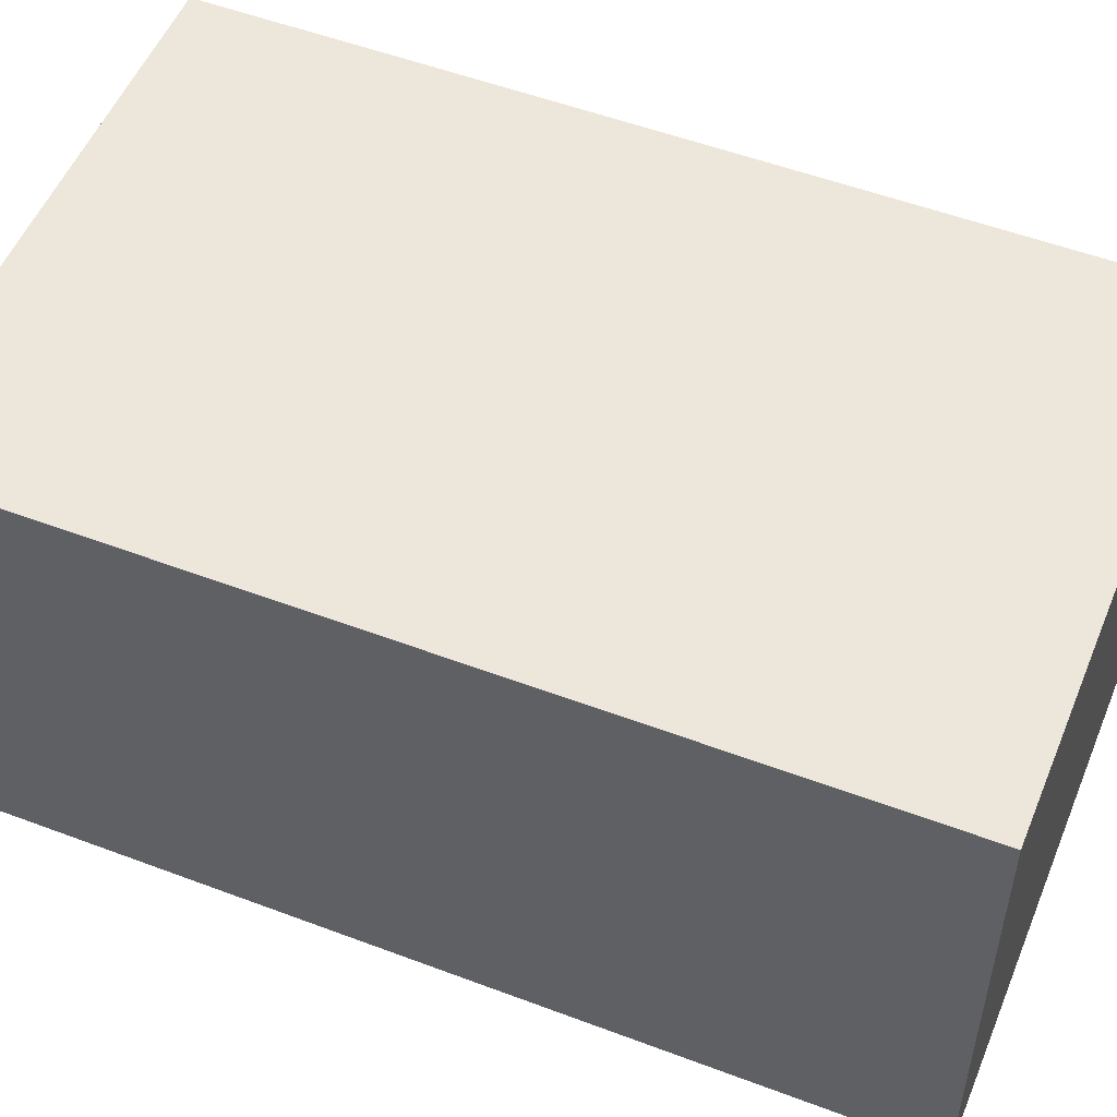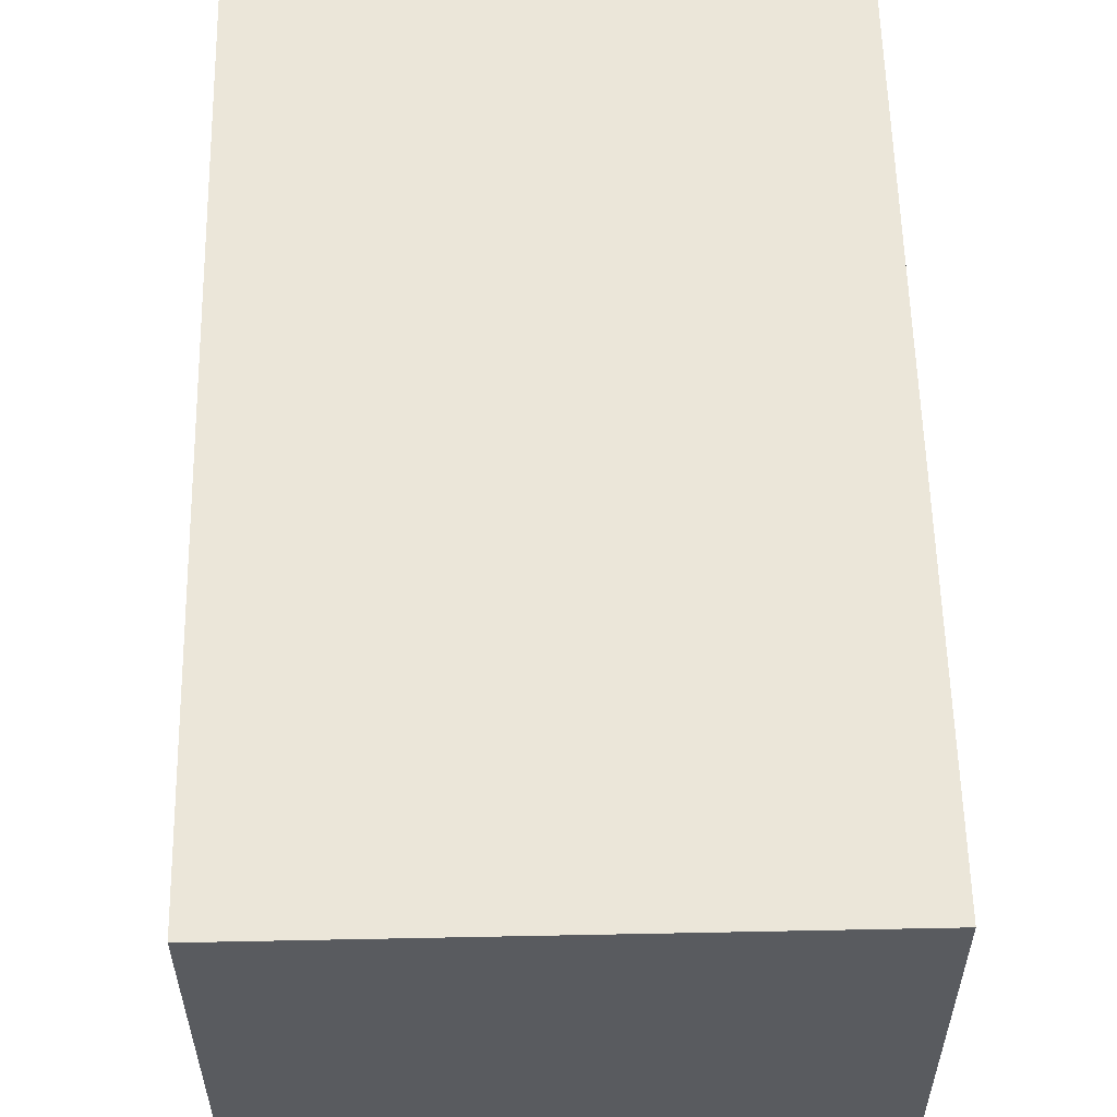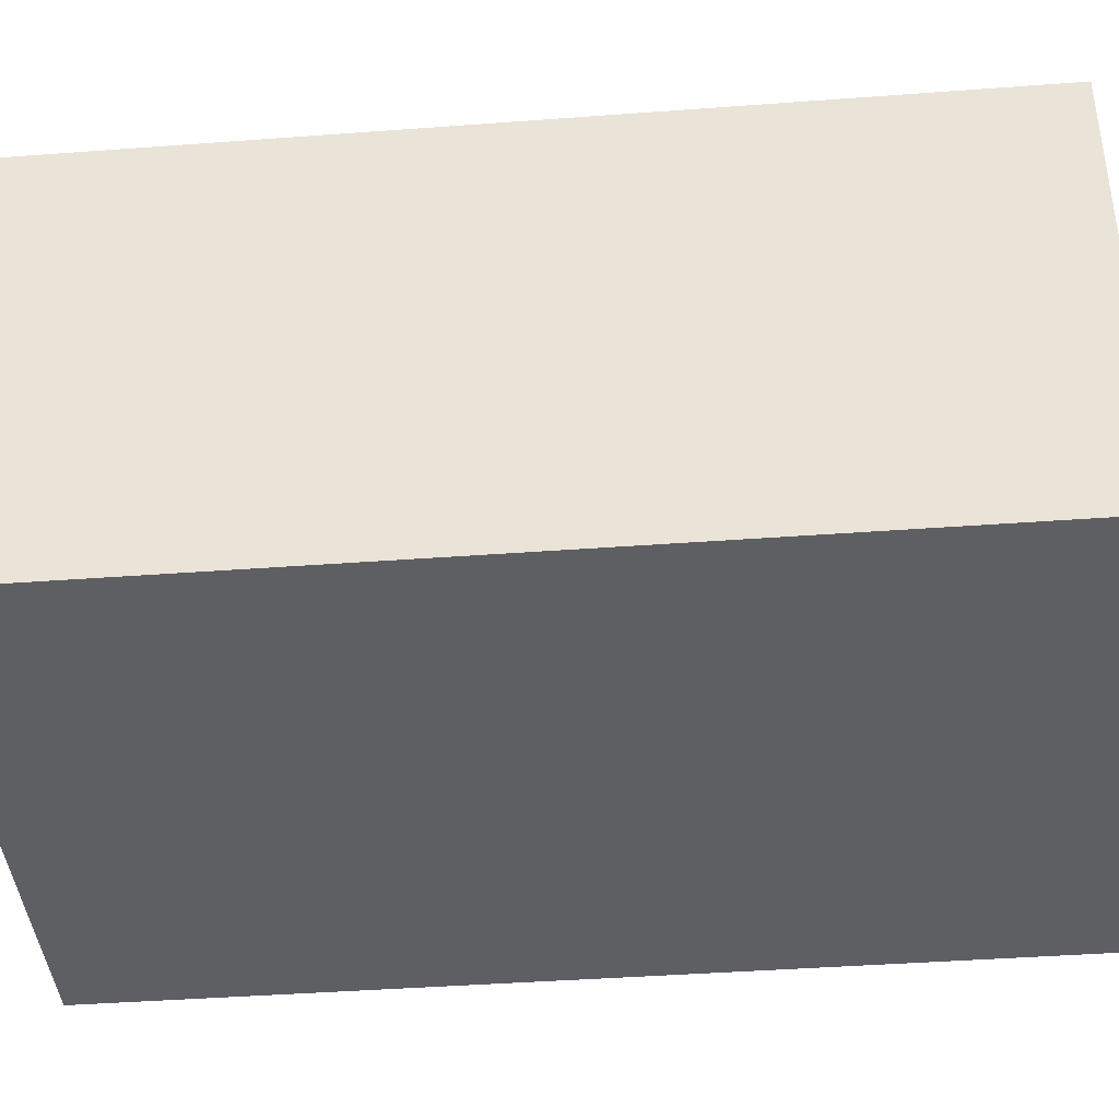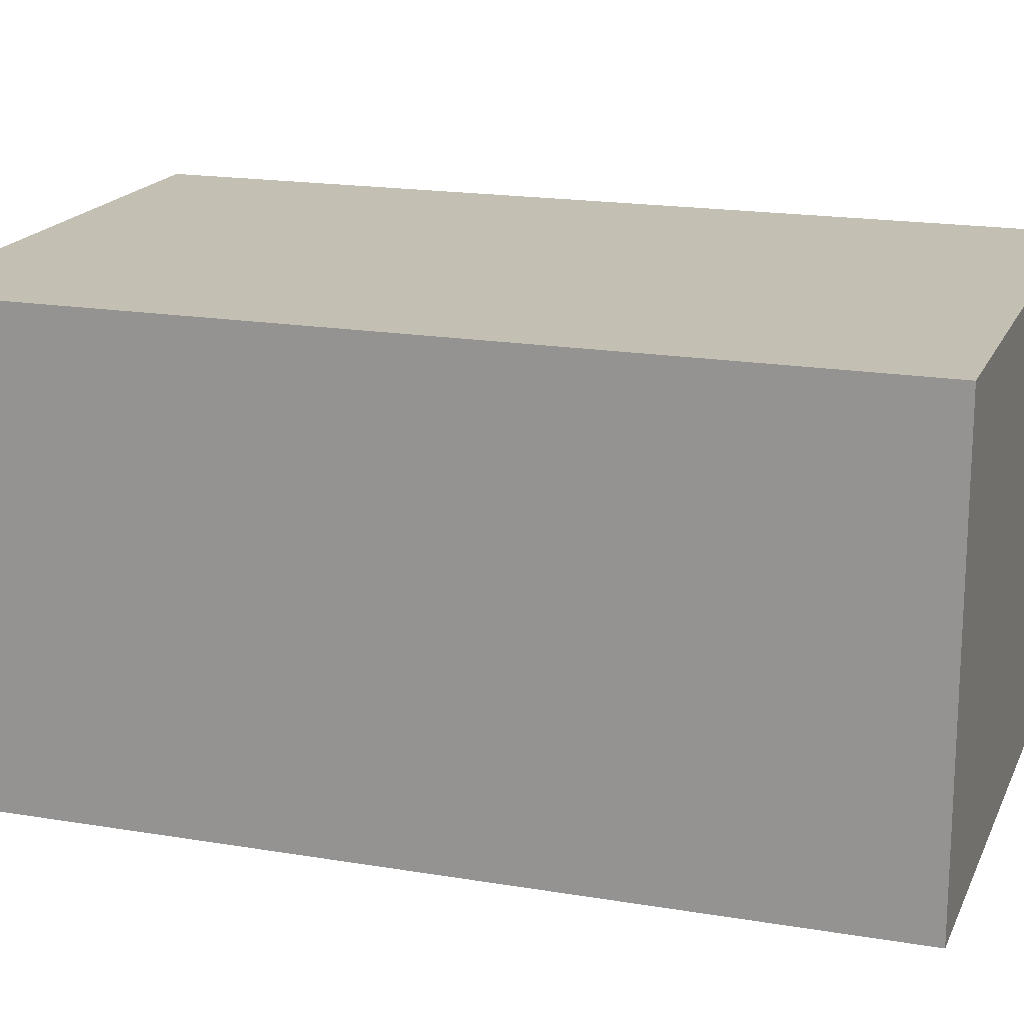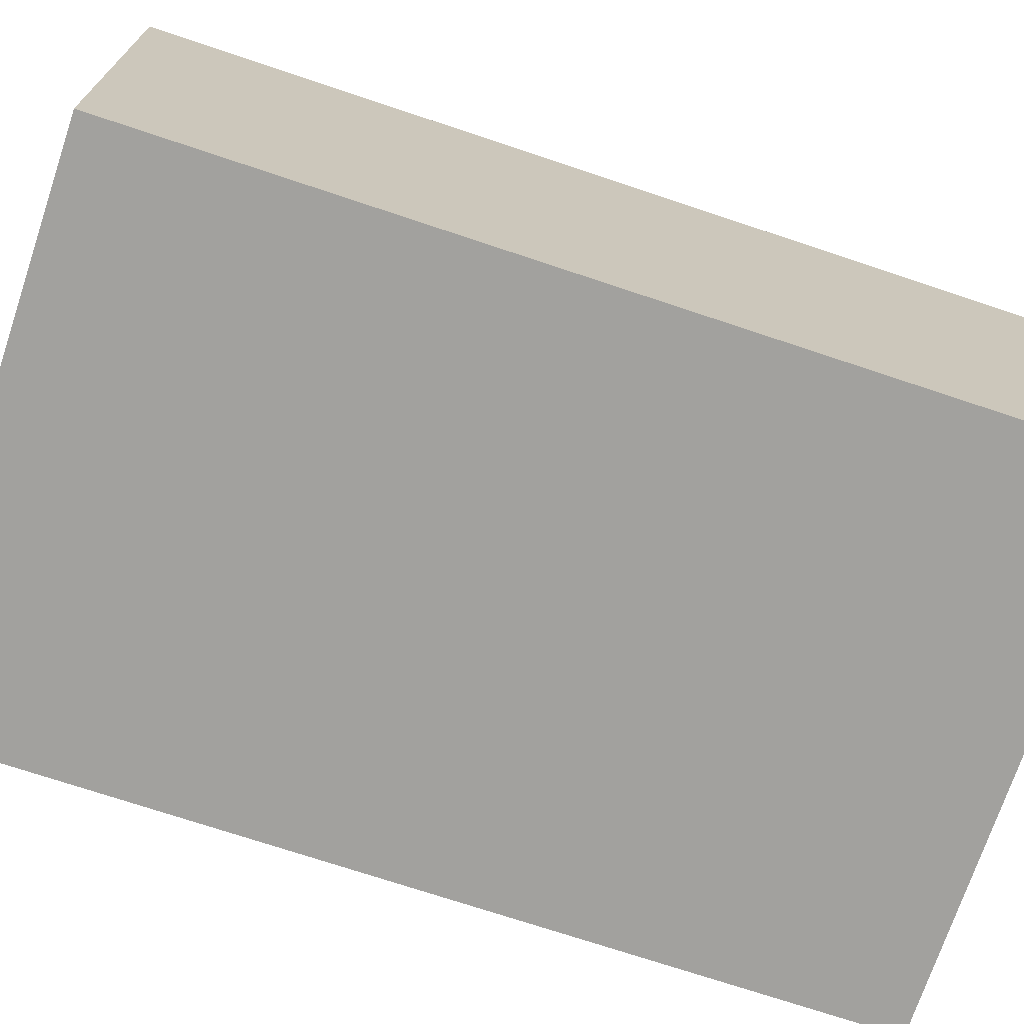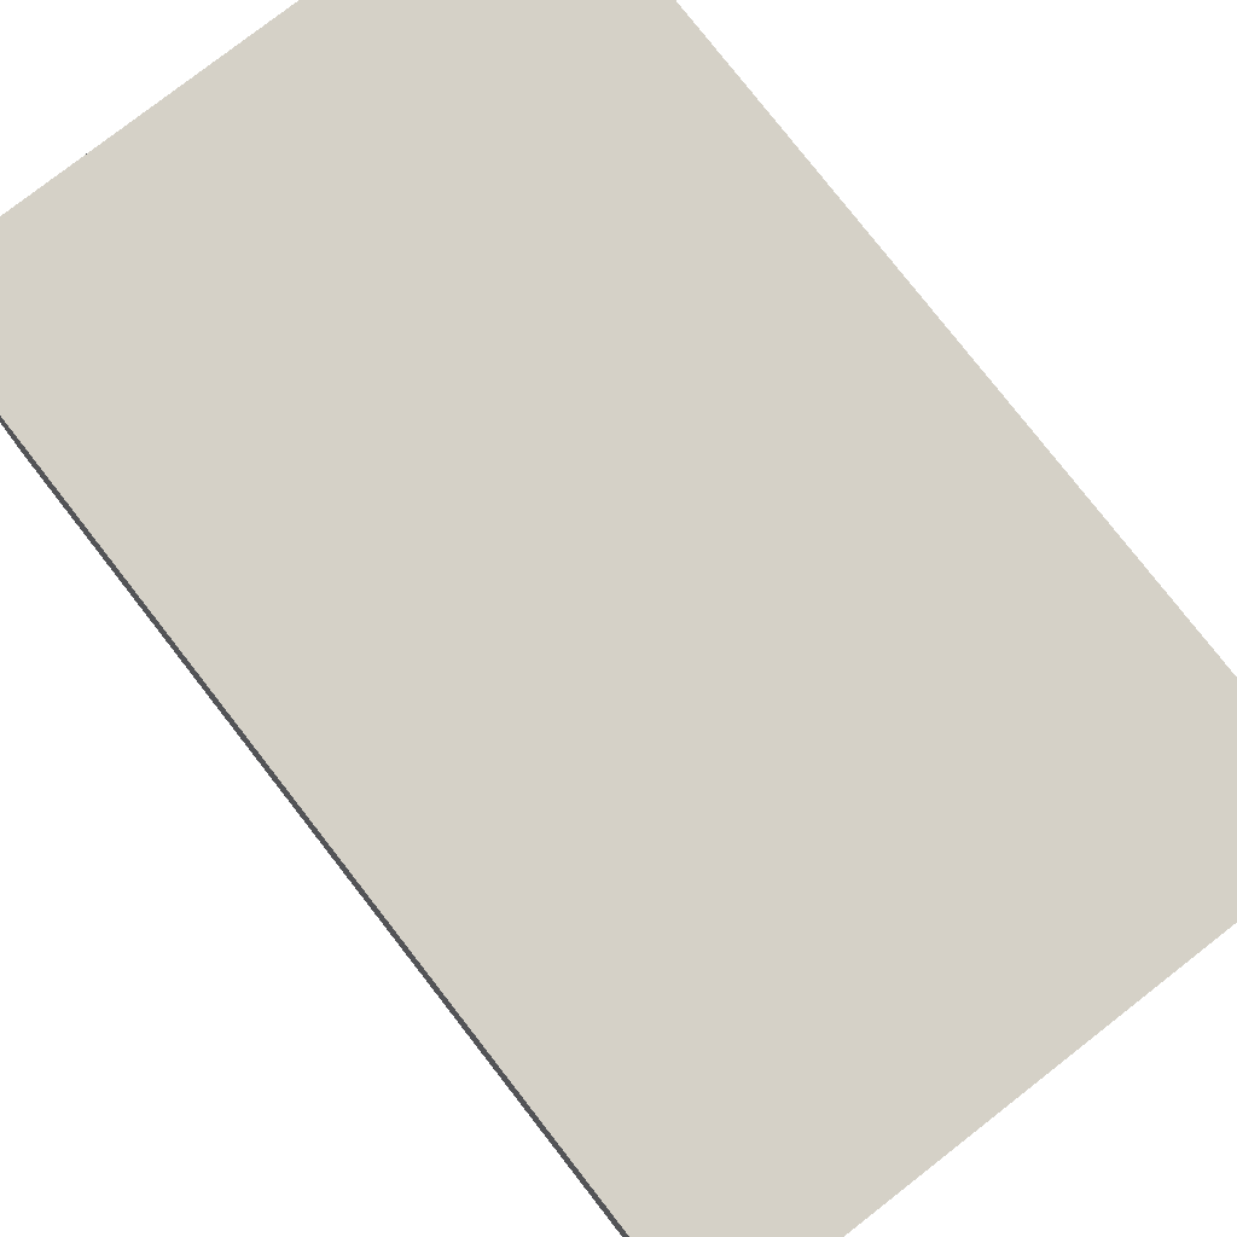
<metadata>
{"format":"obj","ext":"obj","renderer":"f3d","projection":"perspective","resolution":1024,"background":"white","views":[{"elev":52.8,"azim":-59.5,"up":"+Y"},{"elev":57.6,"azim":-172.8,"up":"+Y"},{"elev":-41.0,"azim":-76.4,"up":"+Y"},{"elev":17.9,"azim":116.7,"up":"+Y"},{"elev":-72.1,"azim":79.9,"up":"+Y"},{"elev":78.7,"azim":-29.5,"up":"+Y"}]}
</metadata>
<code>
v  1.822 1.55 -0.269
v  0.441 1.55 2.984
v  2.263 1.55 2.715
v  0 1.55 9.491e-17
v  2.263 -1.662e-16 2.715
v  1.822 1.647e-17 -0.269
v  0 0 0
v  0.441 -1.827e-16 2.984
g defaultobject
f 1 2 3
f 2 1 4
f 5 1 3
f 1 5 6
f 6 4 1
f 4 6 7
f 7 2 4
f 2 7 8
f 8 3 2
f 3 8 5
f 8 6 5
f 6 8 7

</code>
